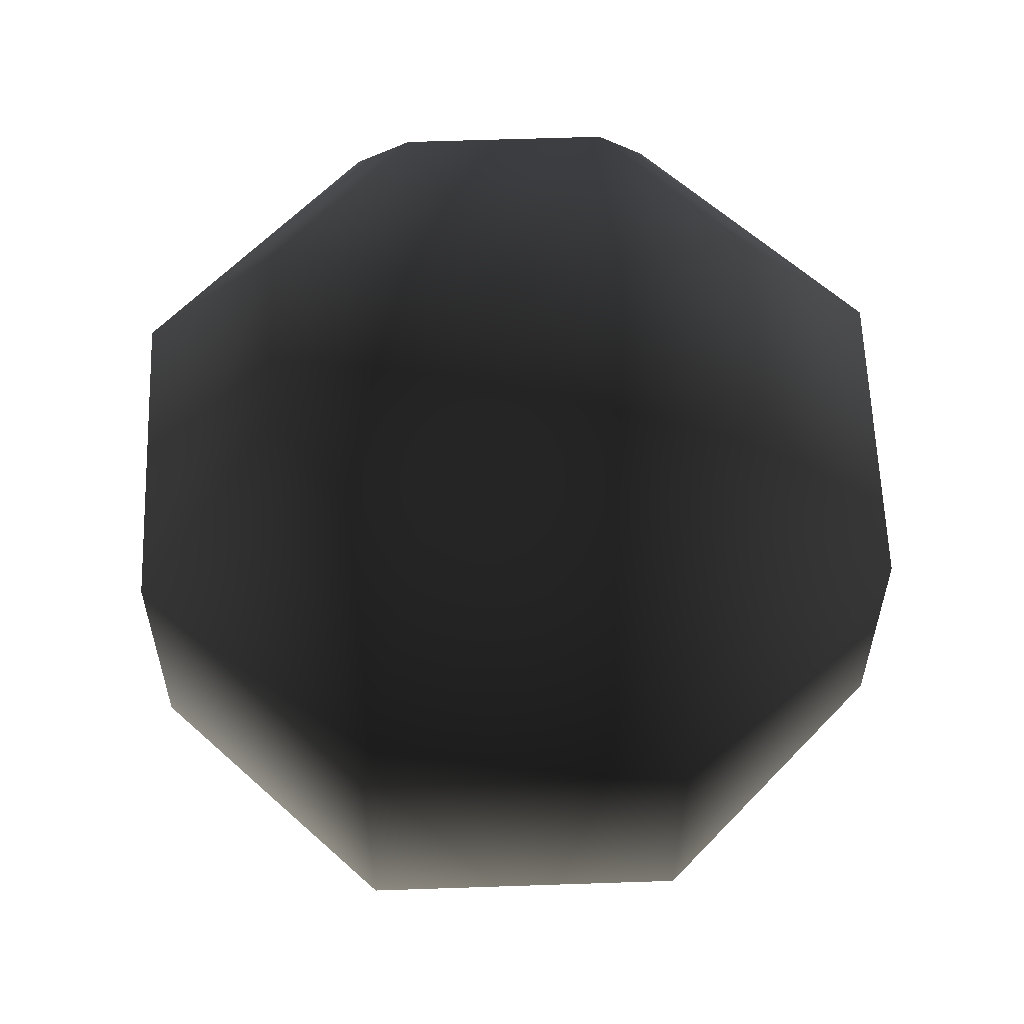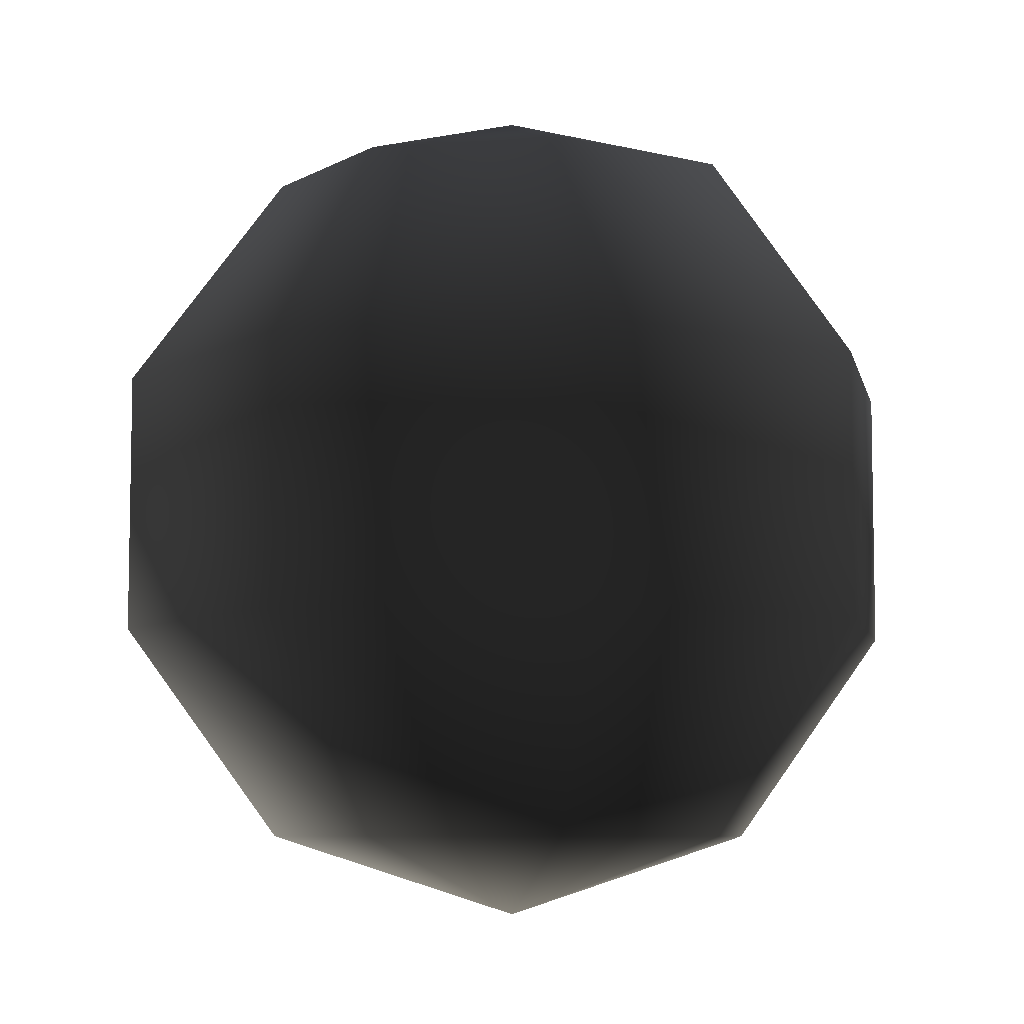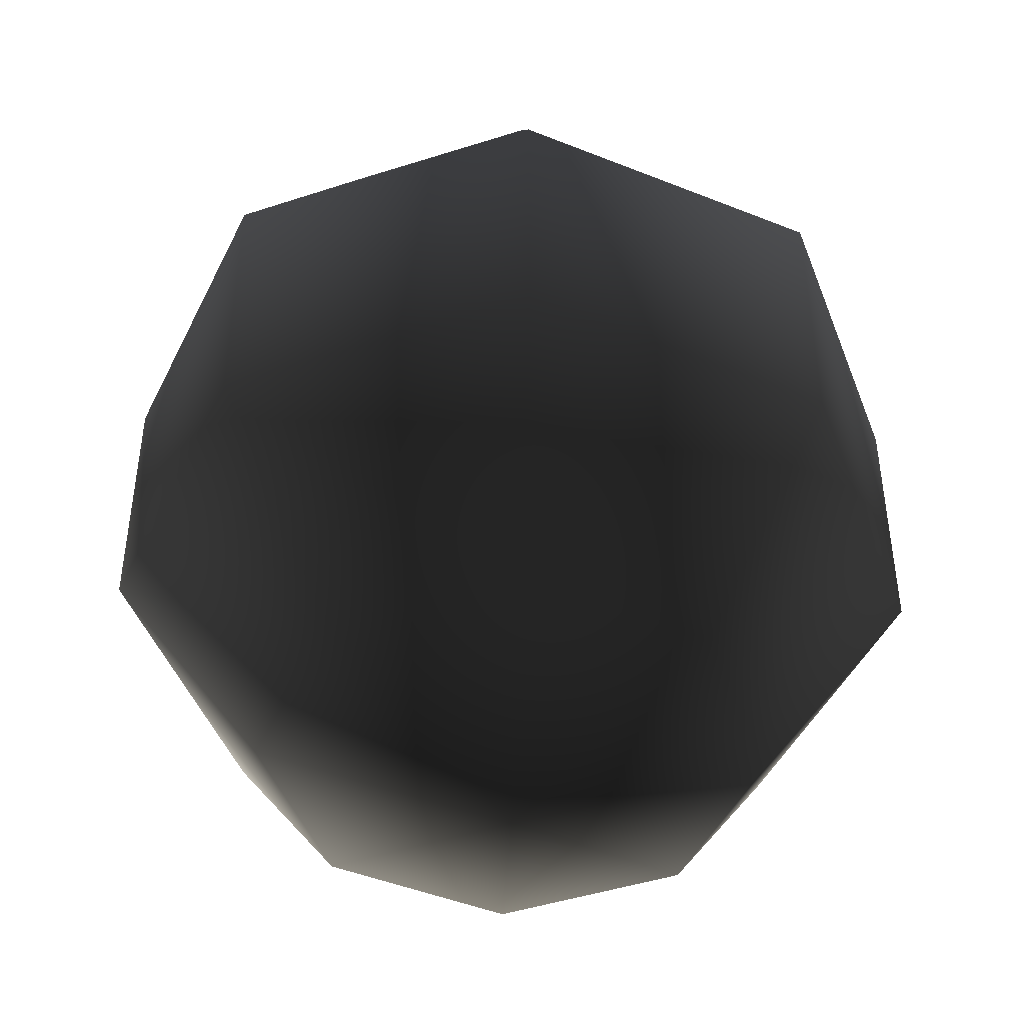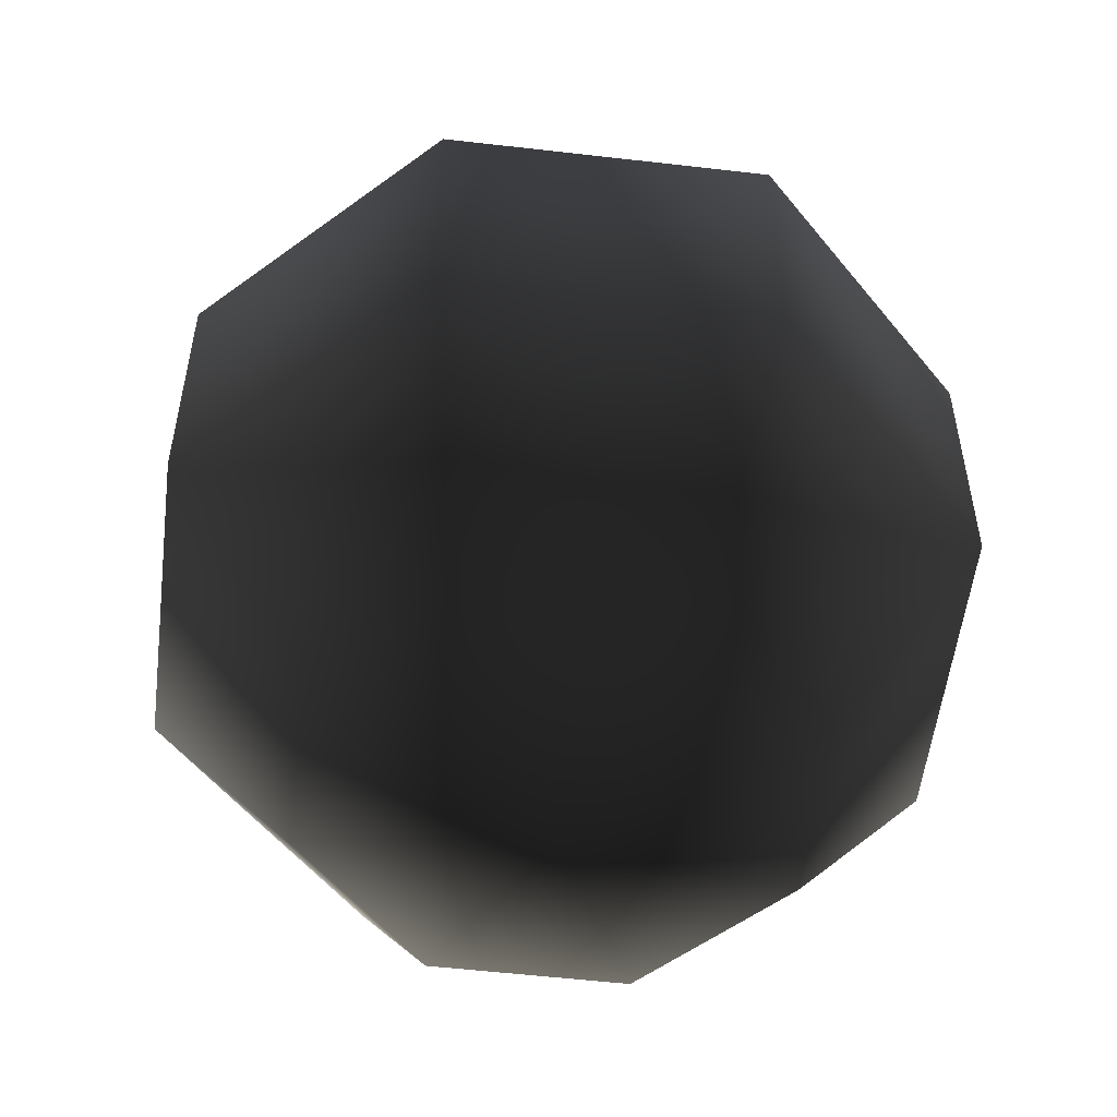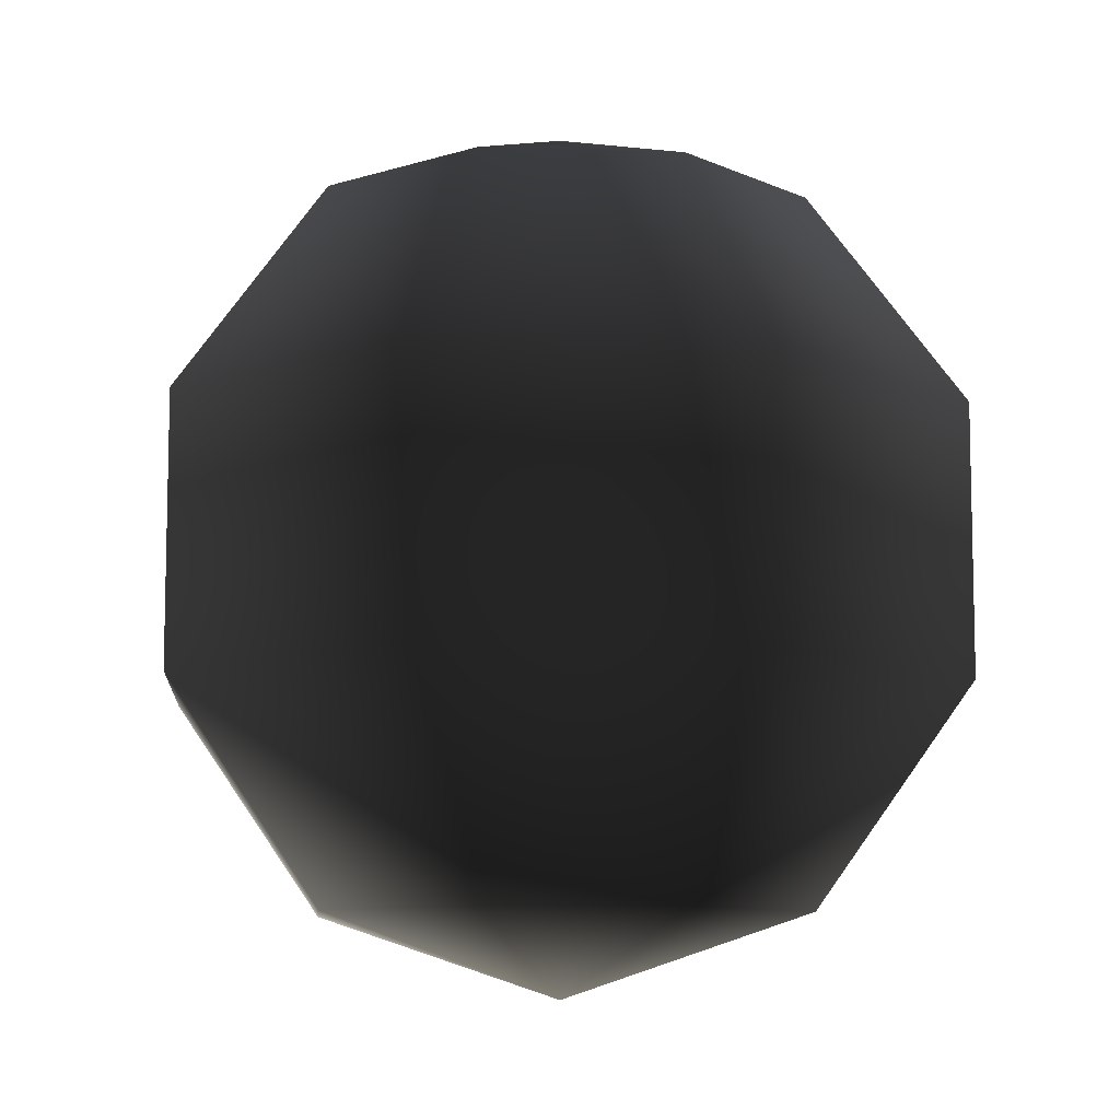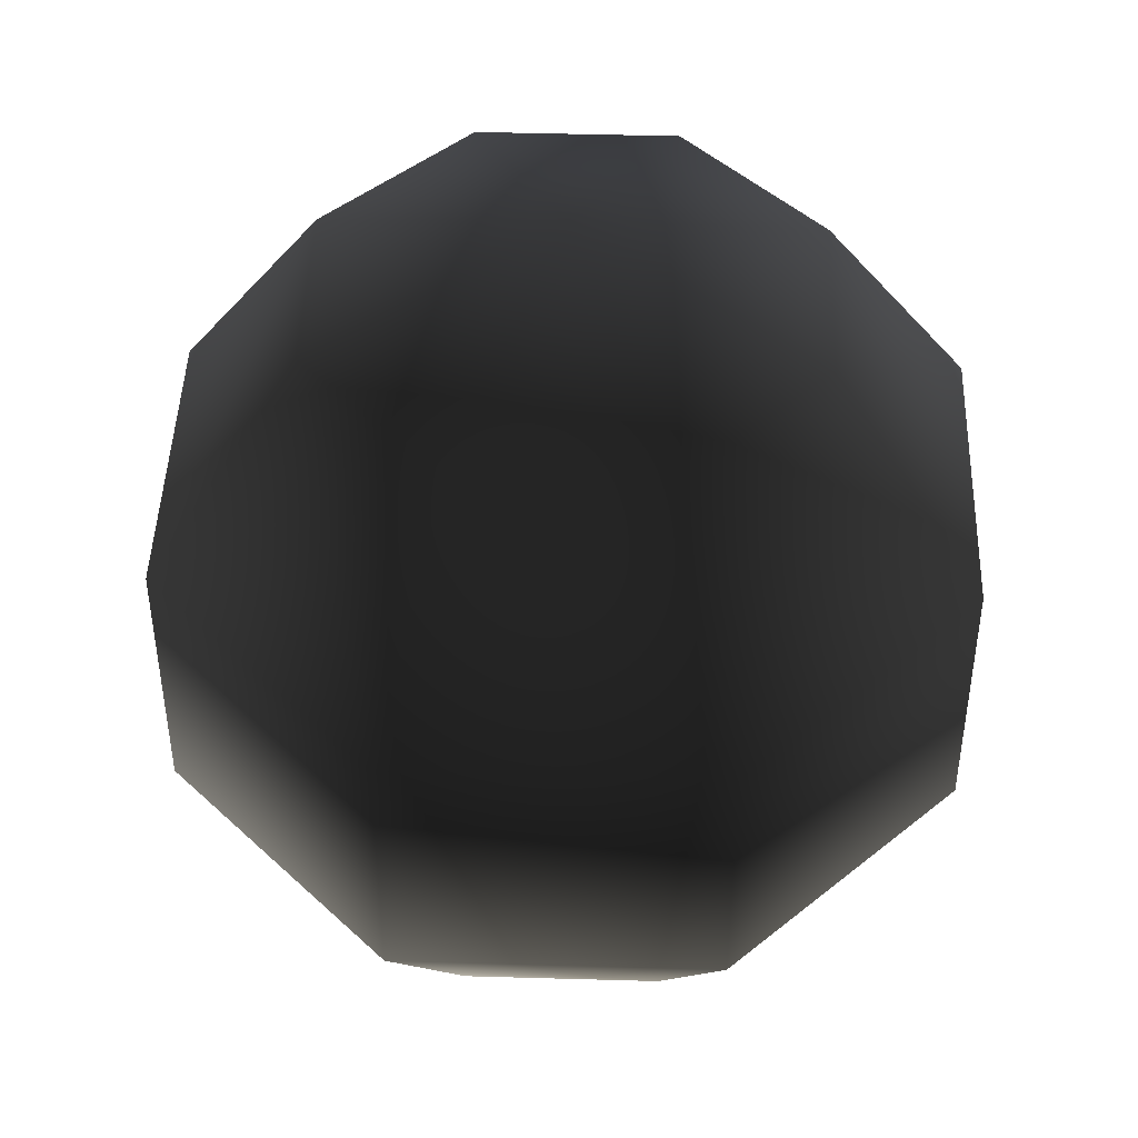
<metadata>
{"format":"obj","ext":"obj","renderer":"f3d","projection":"perspective","resolution":1024,"background":"white","views":[{"elev":59.9,"azim":-114.5,"up":"+Y"},{"elev":-7.2,"azim":169.1,"up":"+Y"},{"elev":-45.8,"azim":-2.3,"up":"+Y"},{"elev":-54.4,"azim":-164.5,"up":"+Y"},{"elev":-9.1,"azim":152.5,"up":"+Y"},{"elev":45.3,"azim":69.4,"up":"+Y"}]}
</metadata>
<code>
v  0.1915 -0.3728 -0.1915
v  0.2709 -0.3728 0
v  0 -0.4608 0
v  0 -0.3728 -0.2709
v  -0.1915 -0.3728 -0.1915
v  -0.2709 -0.3728 0
v  -0.1915 -0.3728 0.1915
v  0 -0.3728 0.2709
v  0.1915 -0.3728 0.1915
v  0.3099 -0.1424 -0.3099
v  0.3099 0.1424 -0.3099
v  0.4382 0.1424 0
v  0.4382 -0.1424 0
v  0.2709 0.3728 0
v  0.1915 0.3728 -0.1915
v  0 0.4608 0
v  -0.2709 0.3728 0
v  -0.1915 0.3728 0.1915
v  0 0.3728 -0.2709
v  -0.1915 0.3728 -0.1915
v  0 0.3728 0.2709
v  0.1915 0.3728 0.1915
v  0 -0.1424 -0.4382
v  0 0.1424 -0.4382
v  -0.3099 0.1424 -0.3099
v  -0.3099 -0.1424 -0.3099
v  -0.4382 -0.1424 0
v  -0.4382 0.1424 0
v  -0.3099 -0.1424 0.3099
v  -0.3099 0.1424 0.3099
v  0 0.1424 0.4382
v  0 -0.1424 0.4382
v  0.3099 -0.1424 0.3099
v  0.3099 0.1424 0.3099
g frm-acs40
f 1 2 3
f 4 1 3
f 5 4 3
f 6 5 3
f 7 6 3
f 8 7 3
f 9 8 3
f 2 9 3
f 10 11 12
f 13 10 12
f 12 11 14
f 11 15 14
f 1 10 13
f 2 1 13
f 14 15 16
f 17 18 16
f 19 20 16
f 18 21 16
f 15 19 16
f 21 22 16
f 20 17 16
f 22 14 16
f 23 24 11
f 10 23 11
f 11 24 15
f 24 19 15
f 4 23 10
f 1 4 10
f 25 20 19
f 24 25 19
f 26 25 24
f 23 26 24
f 5 26 23
f 4 5 23
f 6 27 26
f 5 6 26
f 26 27 25
f 27 28 25
f 25 28 20
f 28 17 20
f 29 30 28
f 27 29 28
f 28 30 17
f 30 18 17
f 7 29 27
f 6 7 27
f 31 21 18
f 30 31 18
f 32 31 30
f 29 32 30
f 8 32 29
f 7 8 29
f 9 33 32
f 8 9 32
f 32 33 31
f 33 34 31
f 31 34 21
f 34 22 21
f 13 12 34
f 33 13 34
f 34 12 22
f 12 14 22
f 2 13 33
f 9 2 33

</code>
